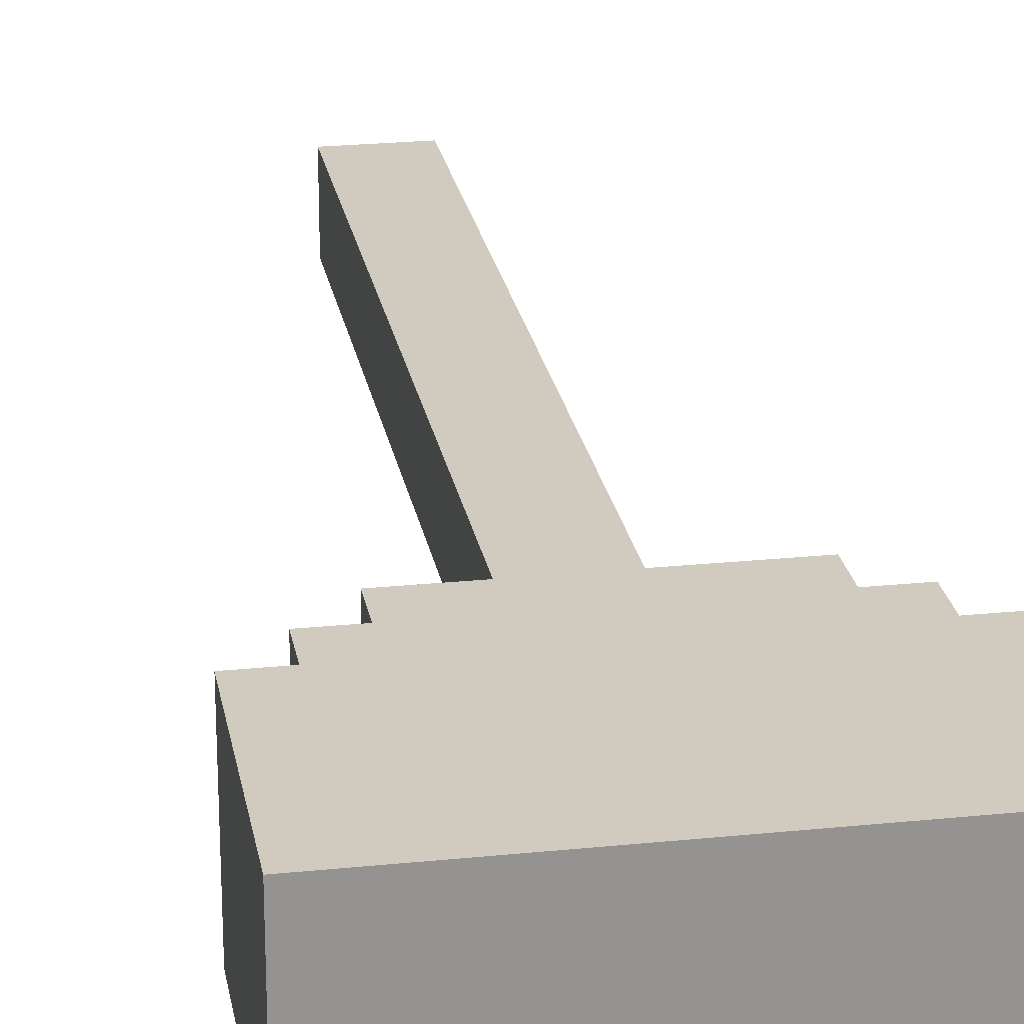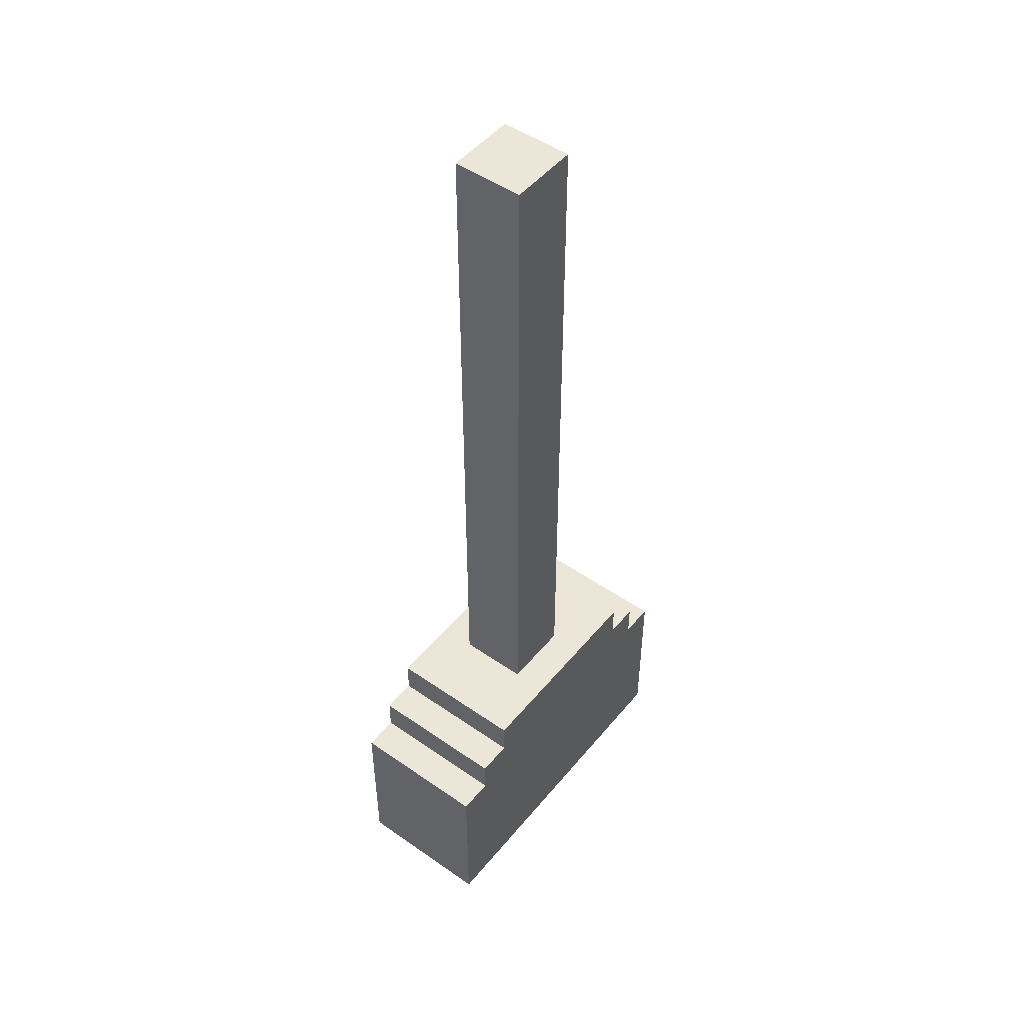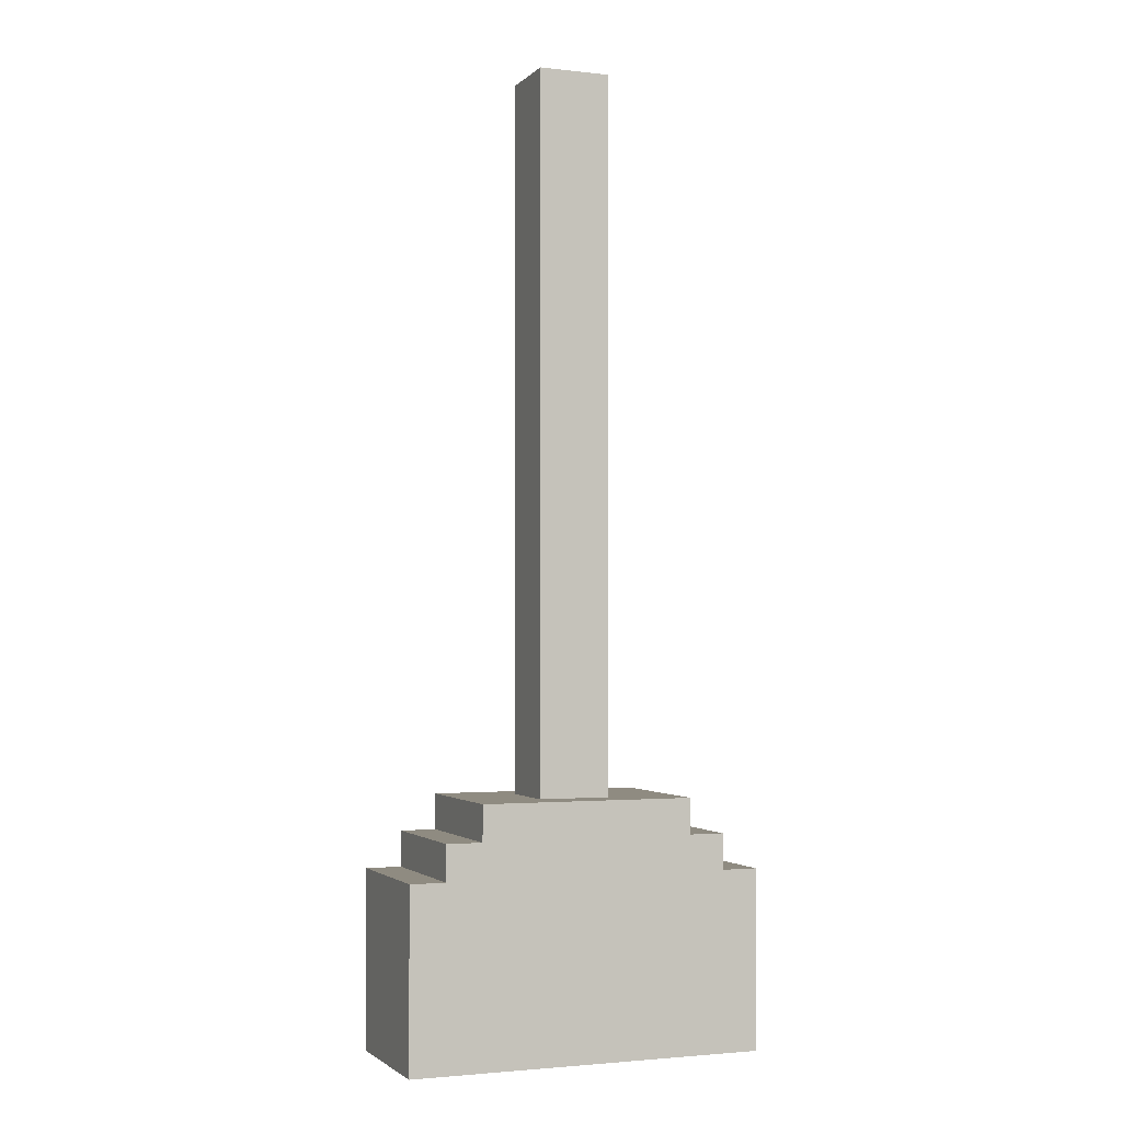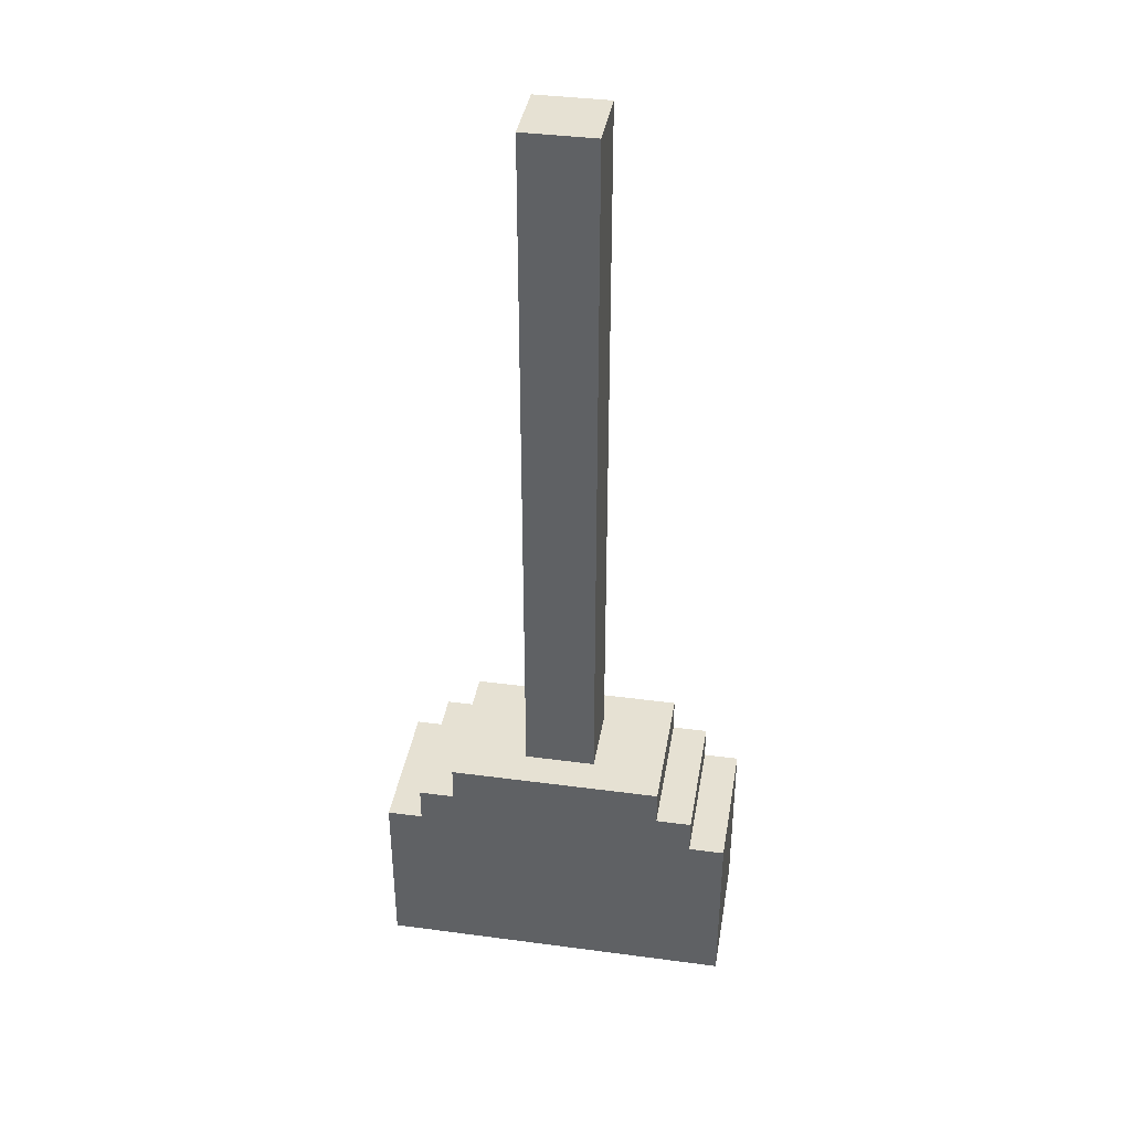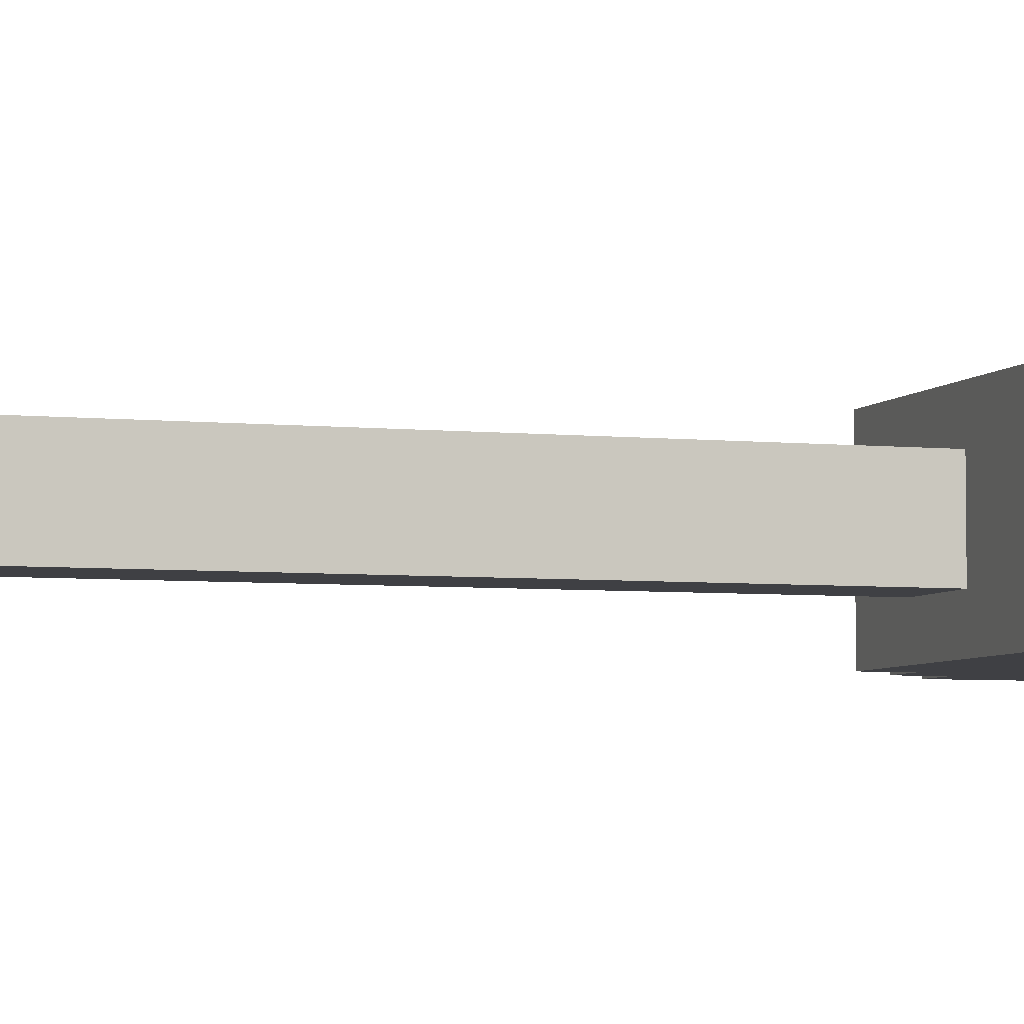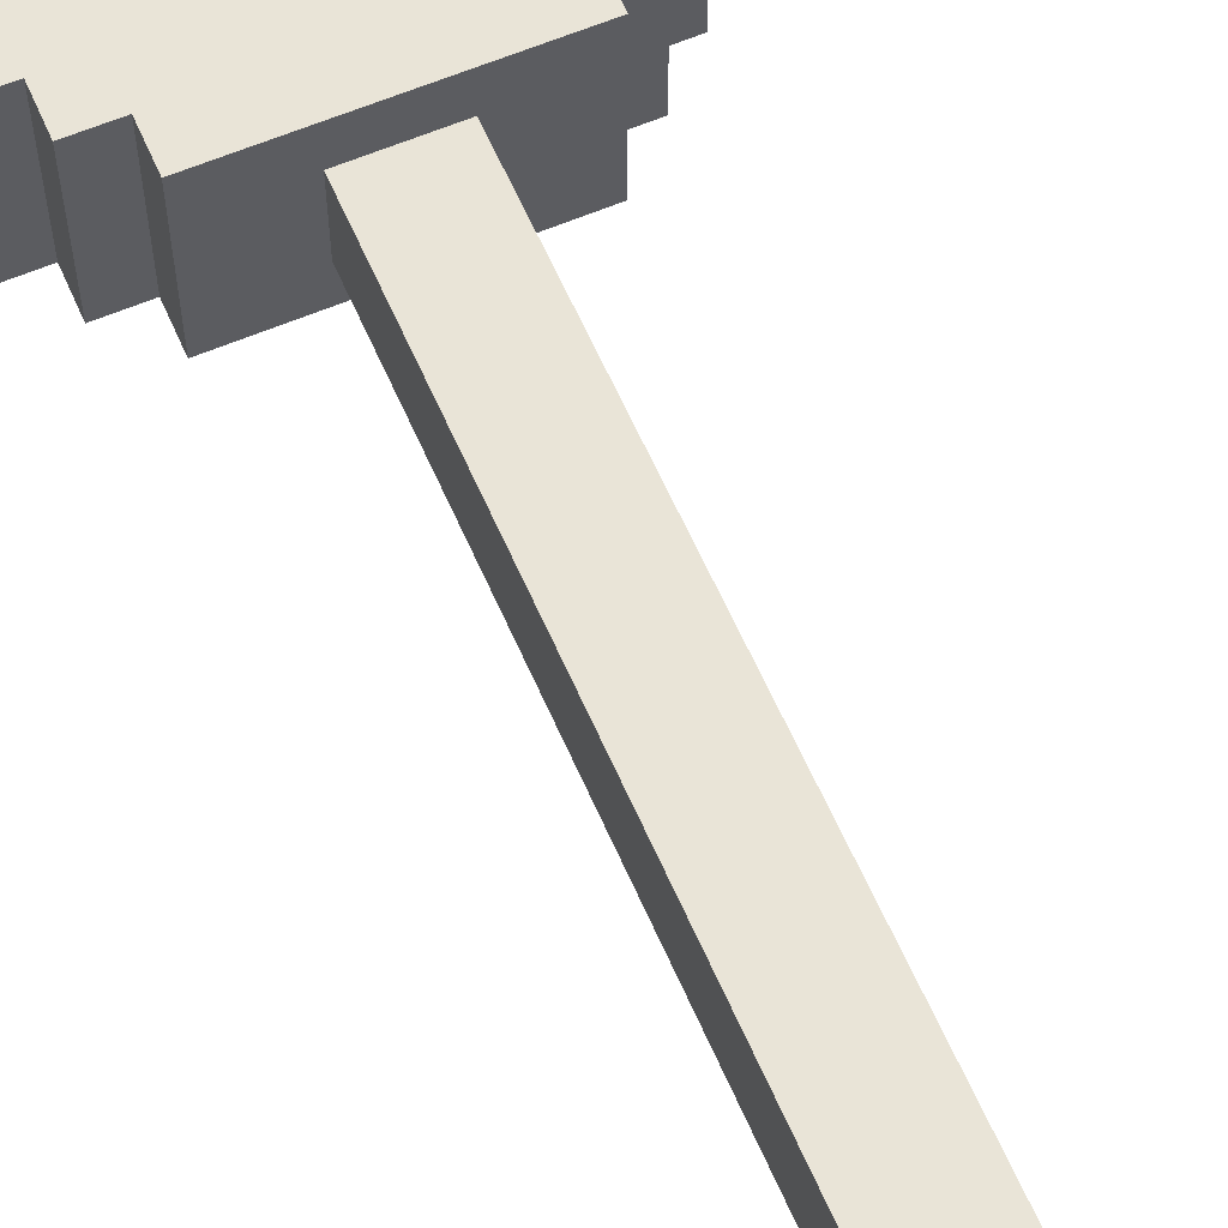
<metadata>
{"format":"obj","ext":"obj","renderer":"f3d","projection":"perspective","resolution":1024,"background":"white","views":[{"elev":23.6,"azim":-9.8,"up":"+Z"},{"elev":49.3,"azim":127.7,"up":"+Y"},{"elev":-2.2,"azim":158.4,"up":"+Y"},{"elev":38.7,"azim":9.5,"up":"+Y"},{"elev":-5.0,"azim":-108.4,"up":"+Z"},{"elev":60.9,"azim":156.6,"up":"+Z"}]}
</metadata>
<code>
o
v -0.5 0.4 -0.3
v -0.5 0.4 -0.7
v -0.5 0.8 -0.3
v -0.5 0.8 -0.7
v -0.5 0.9 -0.3
v -0.5 0.9 -0.7
v -0.4 0.9 -0.3
v -0.4 0.9 -0.7
v -0.4 1 -0.3
v -0.4 1 -0.7
v -0.3 1 -0.3
v -0.3 1 -0.7
v -0.3 1.1 -0.3
v -0.3 1.1 -0.7
v -0.1 1.1 -0.4
v -0.1 1.1 -0.6
v -0.1 1.3 -0.4
v -0.1 1.3 -0.6
v -0.1 2.8 -0.4
v -0.1 2.8 -0.6
v -0.1 3.1 -0.4
v -0.1 3.1 -0.6
v 0.1 1.1 -0.4
v 0.1 1.1 -0.6
v 0.1 1.3 -0.4
v 0.1 1.3 -0.6
v 0.1 2.8 -0.4
v 0.1 2.8 -0.6
v 0.1 3.1 -0.4
v 0.1 3.1 -0.6
v 0.3 1 -0.3
v 0.3 1 -0.7
v 0.3 1.1 -0.3
v 0.3 1.1 -0.7
v 0.4 0.9 -0.3
v 0.4 0.9 -0.7
v 0.4 1 -0.3
v 0.4 1 -0.7
v 0.5 0.4 -0.3
v 0.5 0.4 -0.7
v 0.5 0.8 -0.3
v 0.5 0.8 -0.7
v 0.5 0.9 -0.3
v 0.5 0.9 -0.7
v -0.5 0.4 -0.3
v -0.5 0.8 -0.3
v -0.5 0.9 -0.3
v -0.4 0.9 -0.3
v -0.4 1 -0.3
v -0.3 1 -0.3
v -0.3 1.1 -0.3
v -0.2 0.4 -0.3
v -0.2 0.8 -0.3
v 0.2 0.4 -0.3
v 0.2 0.8 -0.3
v 0.3 1 -0.3
v 0.3 1.1 -0.3
v 0.4 0.9 -0.3
v 0.4 1 -0.3
v 0.5 0.4 -0.3
v 0.5 0.8 -0.3
v 0.5 0.9 -0.3
v -0.1 1.1 -0.4
v -0.1 1.3 -0.4
v -0.1 2.8 -0.4
v -0.1 3.1 -0.4
v 0.1 1.1 -0.4
v 0.1 1.3 -0.4
v 0.1 2.8 -0.4
v 0.1 3.1 -0.4
v -0.1 1.1 -0.6
v -0.1 1.3 -0.6
v -0.1 2.8 -0.6
v -0.1 3.1 -0.6
v 0.1 1.1 -0.6
v 0.1 1.3 -0.6
v 0.1 2.8 -0.6
v 0.1 3.1 -0.6
v -0.5 0.4 -0.7
v -0.5 0.8 -0.7
v -0.5 0.9 -0.7
v -0.4 0.9 -0.7
v -0.4 1 -0.7
v -0.3 1 -0.7
v -0.3 1.1 -0.7
v -0.2 0.4 -0.7
v -0.2 0.8 -0.7
v 0.2 0.4 -0.7
v 0.2 0.8 -0.7
v 0.3 1 -0.7
v 0.3 1.1 -0.7
v 0.4 0.9 -0.7
v 0.4 1 -0.7
v 0.5 0.4 -0.7
v 0.5 0.8 -0.7
v 0.5 0.9 -0.7
v -0.5 0.4 -0.3
v -0.2 0.4 -0.3
v 0.2 0.4 -0.3
v 0.5 0.4 -0.3
v -0.5 0.4 -0.7
v -0.2 0.4 -0.7
v 0.2 0.4 -0.7
v 0.5 0.4 -0.7
v -0.5 0.9 -0.3
v -0.4 0.9 -0.3
v 0.4 0.9 -0.3
v 0.5 0.9 -0.3
v -0.5 0.9 -0.7
v -0.4 0.9 -0.7
v 0.4 0.9 -0.7
v 0.5 0.9 -0.7
v -0.4 1 -0.3
v -0.3 1 -0.3
v 0.3 1 -0.3
v 0.4 1 -0.3
v -0.4 1 -0.7
v -0.3 1 -0.7
v 0.3 1 -0.7
v 0.4 1 -0.7
v -0.3 1.1 -0.3
v 0.3 1.1 -0.3
v -0.1 1.1 -0.4
v 0.1 1.1 -0.4
v -0.1 1.1 -0.6
v 0.1 1.1 -0.6
v -0.3 1.1 -0.7
v 0.3 1.1 -0.7
v -0.1 3.1 -0.4
v 0.1 3.1 -0.4
v -0.1 3.1 -0.6
v 0.1 3.1 -0.6
f 3 2 1
f 4 2 3
f 5 4 3
f 6 4 5
f 9 8 7
f 10 8 9
f 13 12 11
f 14 12 13
f 17 16 15
f 18 16 17
f 19 18 17
f 20 18 19
f 21 20 19
f 22 20 21
f 23 24 25
f 25 24 26
f 25 26 27
f 27 26 28
f 27 28 29
f 29 28 30
f 31 32 33
f 33 32 34
f 35 36 37
f 37 36 38
f 39 40 41
f 41 40 42
f 41 42 43
f 43 42 44
f 48 47 46
f 50 49 48
f 52 46 45
f 53 51 50
f 53 46 52
f 53 48 46
f 53 50 48
f 54 53 52
f 55 51 53
f 55 53 54
f 56 51 55
f 57 51 56
f 58 56 55
f 59 56 58
f 60 55 54
f 61 58 55
f 61 55 60
f 62 58 61
f 67 64 63
f 68 65 64
f 68 64 67
f 69 66 65
f 69 65 68
f 70 66 69
f 71 72 75
f 72 73 76
f 75 72 76
f 73 74 77
f 76 73 77
f 77 74 78
f 80 81 82
f 82 83 84
f 79 80 86
f 84 85 87
f 86 80 87
f 80 82 87
f 82 84 87
f 86 87 88
f 87 85 89
f 88 87 89
f 89 85 90
f 90 85 91
f 89 90 92
f 92 90 93
f 88 89 94
f 89 92 95
f 94 89 95
f 95 92 96
f 101 98 97
f 102 99 98
f 102 98 101
f 103 100 99
f 103 99 102
f 104 100 103
f 105 106 109
f 109 106 110
f 107 108 111
f 111 108 112
f 113 114 117
f 117 114 118
f 115 116 119
f 119 116 120
f 121 122 123
f 123 122 124
f 121 123 125
f 124 122 126
f 121 125 127
f 125 126 127
f 126 122 128
f 127 126 128
f 129 130 131
f 131 130 132

</code>
